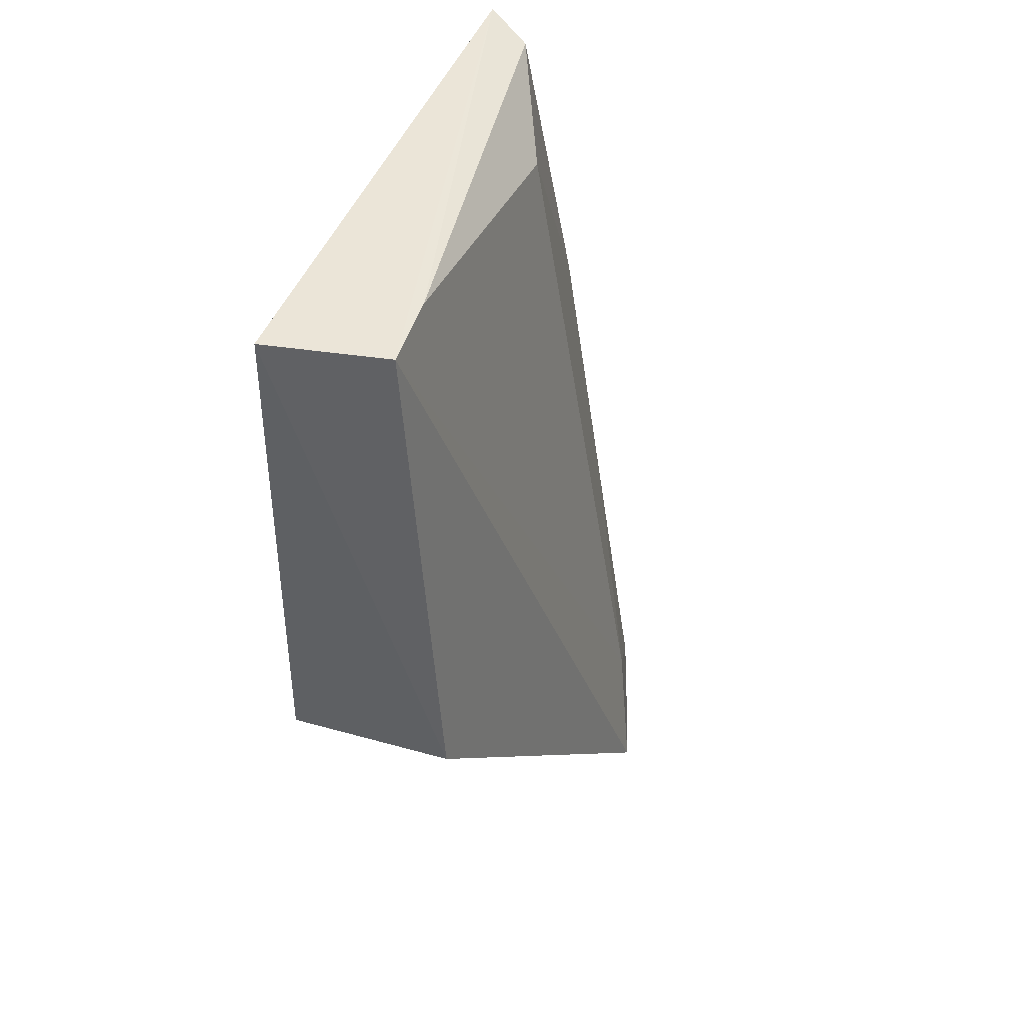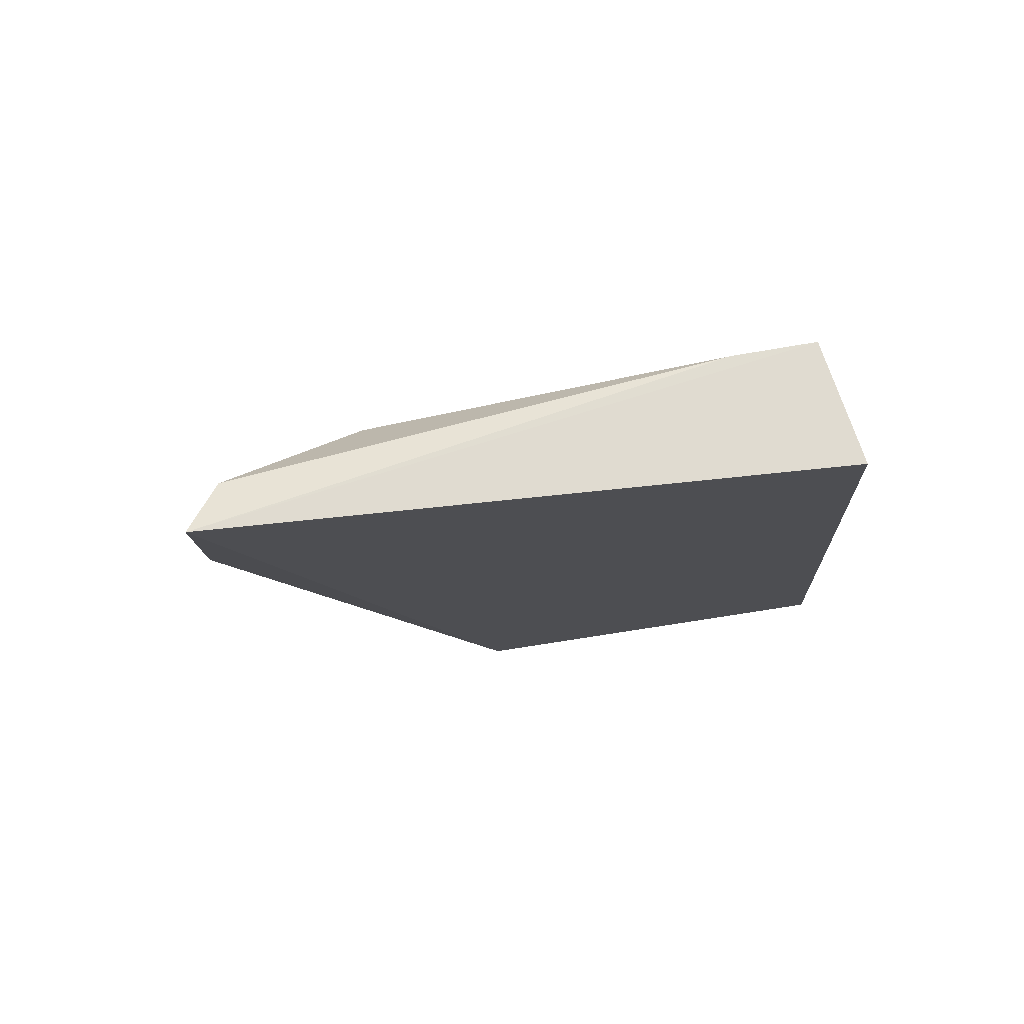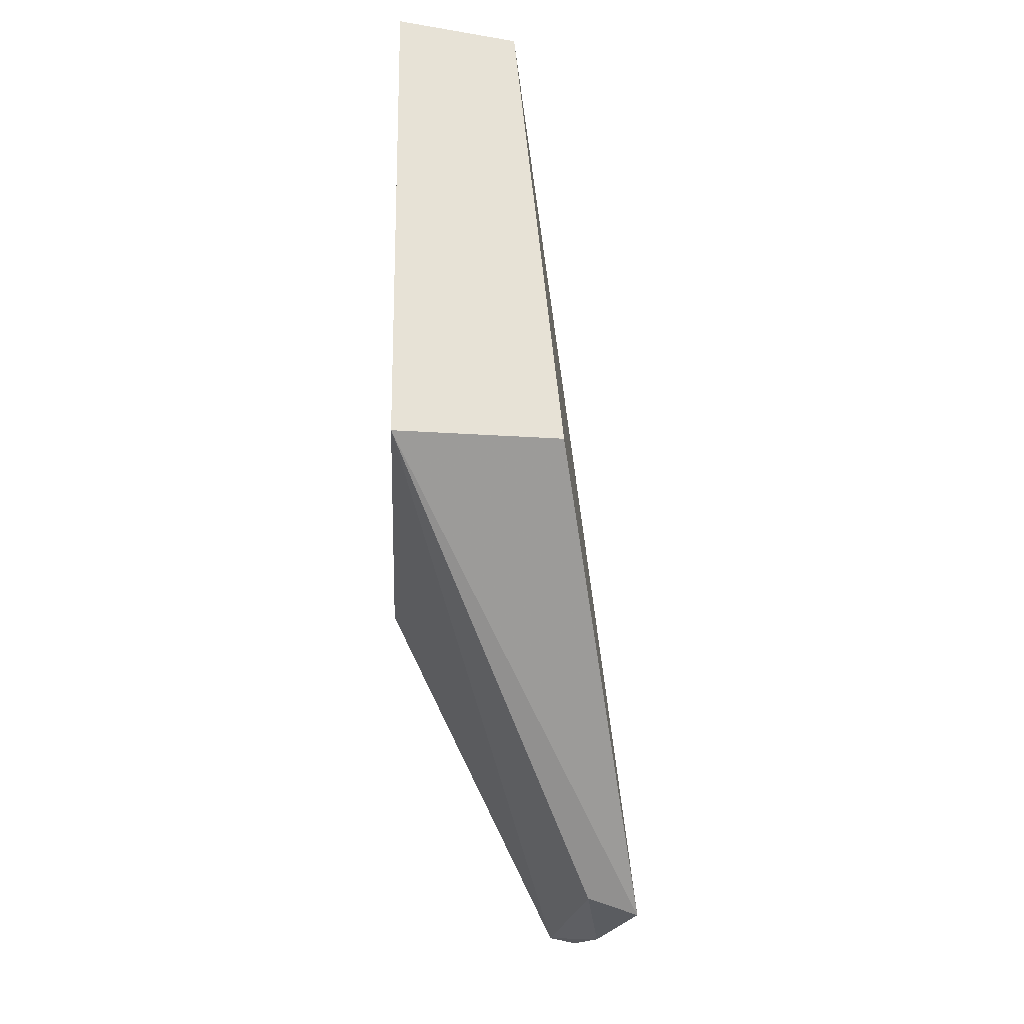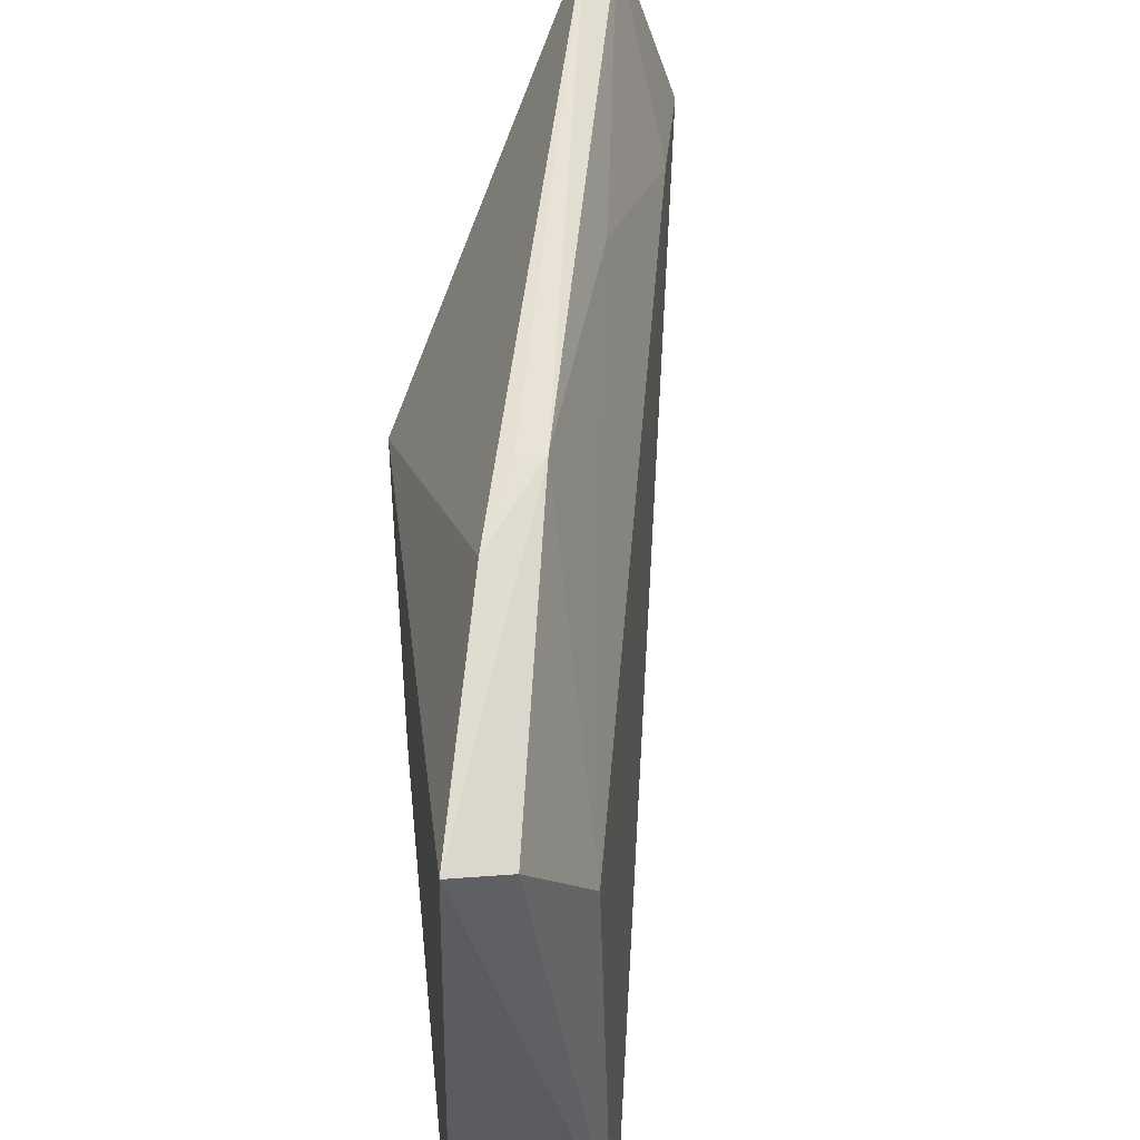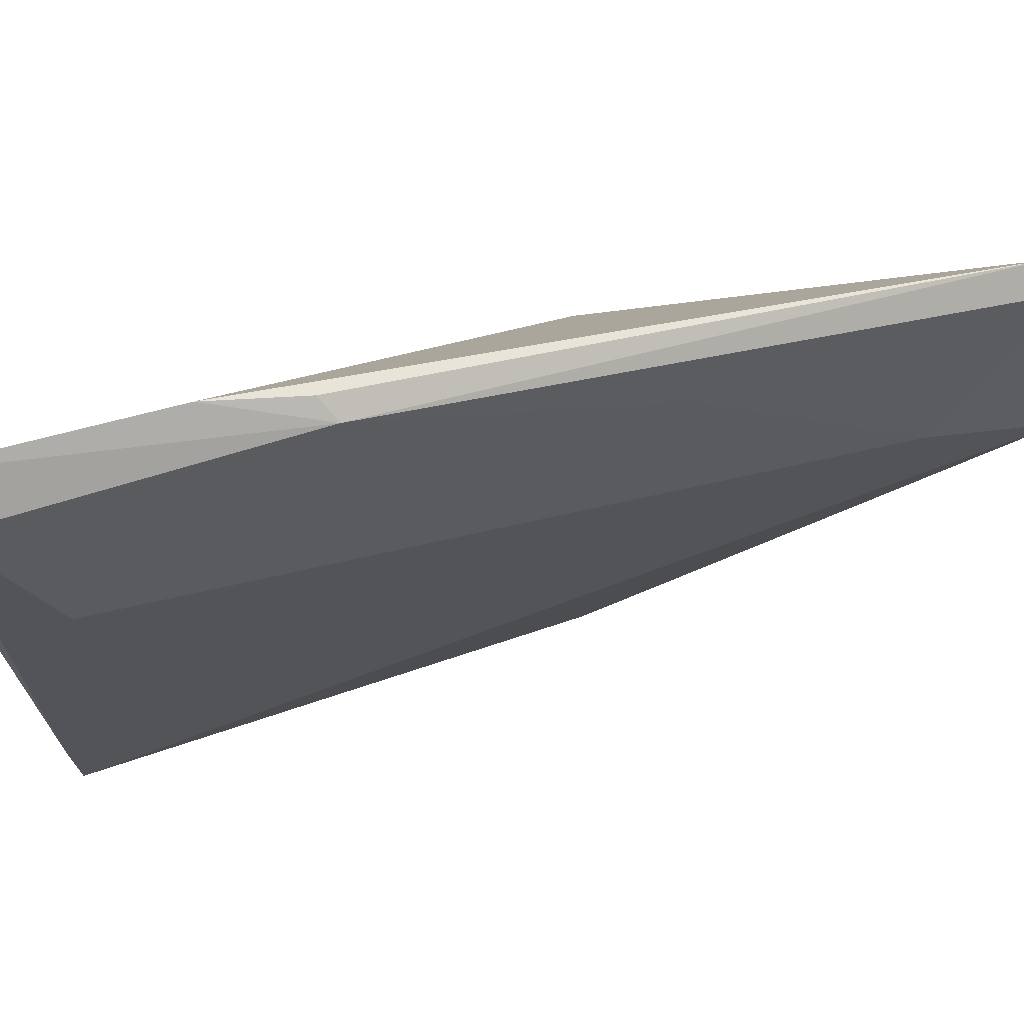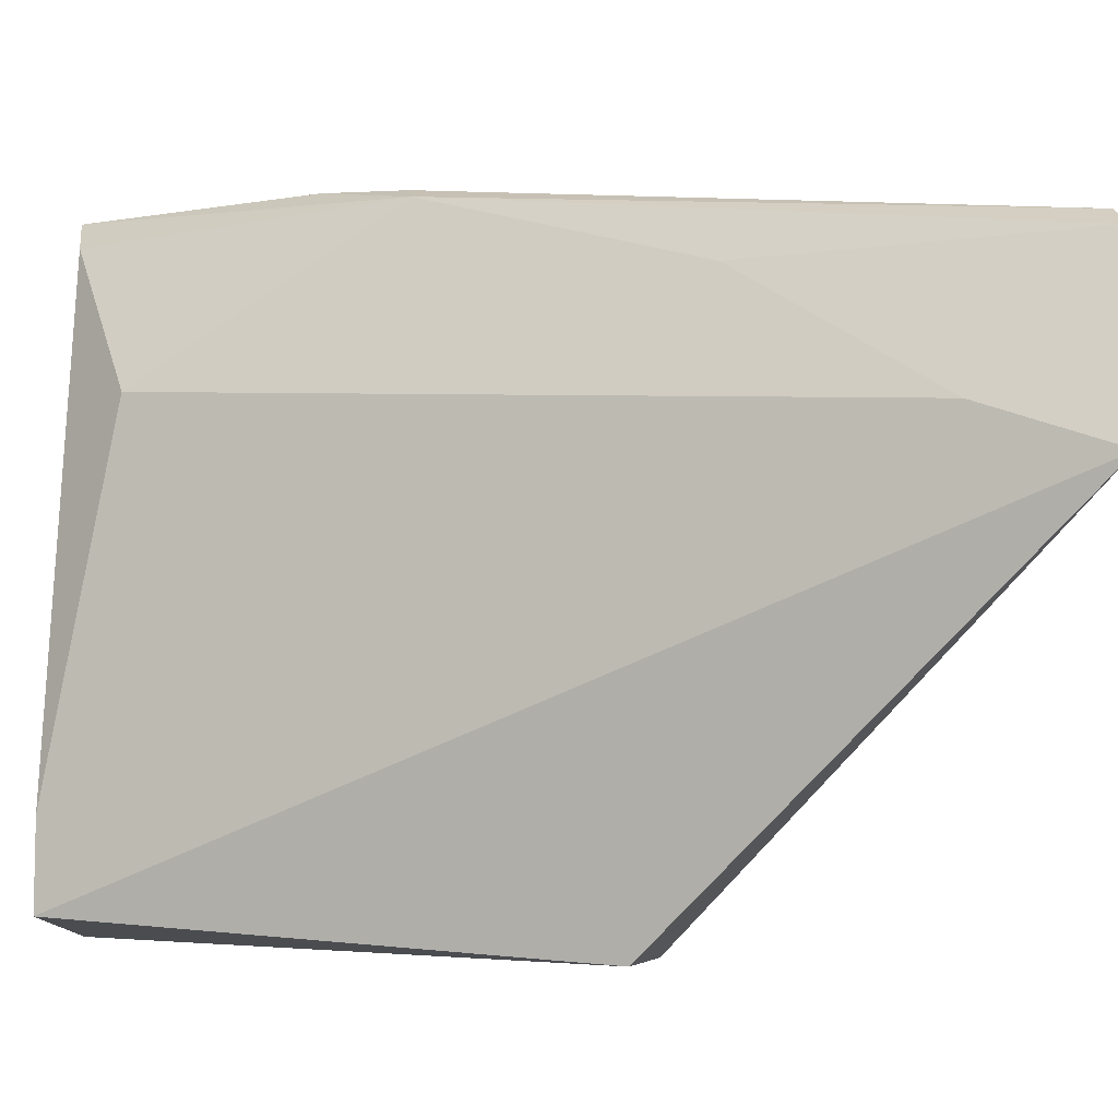
<metadata>
{"format":"obj","ext":"obj","renderer":"f3d","projection":"perspective","resolution":1024,"background":"white","views":[{"elev":43.7,"azim":-161.5,"up":"+Y"},{"elev":72.0,"azim":82.6,"up":"+Y"},{"elev":-24.0,"azim":176.8,"up":"+Y"},{"elev":53.1,"azim":173.8,"up":"+Z"},{"elev":72.1,"azim":-114.6,"up":"+Z"},{"elev":-4.7,"azim":-78.8,"up":"+Z"}]}
</metadata>
<code>
v -0.01979 0.07627 0.04585
v -0.01948 0.0372 0.02683
v -0.01893 0.07581 0.003367
v -0.02754 0.07558 0.004946
v -0.03801 0.01466 0.02859
v -0.03253 0.01557 0.04172
v -0.02705 0.07094 0.03456
v -0.01913 0.04136 0.002559
v -0.0228 0.06057 0.04644
v -0.02312 0.0751 0.0437
v -0.03629 0.02311 0.03161
v -0.03433 0.01572 0.02808
v -0.03077 0.04114 0.002772
v -0.02727 0.07563 0.01059
v -0.02653 0.05414 0.0452
v -0.03438 0.01494 0.04052
v -0.02491 0.05471 0.04595
v -0.03137 0.03612 0.03998
v -0.03573 0.01441 0.03629
f 1 2 3
f 1 3 4
f 8 3 2
f 8 2 6
f 9 6 2
f 9 2 1
f 11 4 5
f 12 8 6
f 12 5 8
f 13 8 5
f 13 5 4
f 13 4 3
f 13 3 8
f 14 10 1
f 14 1 4
f 14 7 10
f 14 11 7
f 14 4 11
f 15 9 1
f 15 1 10
f 15 10 7
f 16 6 15
f 17 15 6
f 17 6 9
f 17 9 15
f 18 15 7
f 18 7 11
f 18 16 15
f 18 11 16
f 19 16 11
f 19 11 5
f 19 5 12
f 19 12 6
f 19 6 16

</code>
